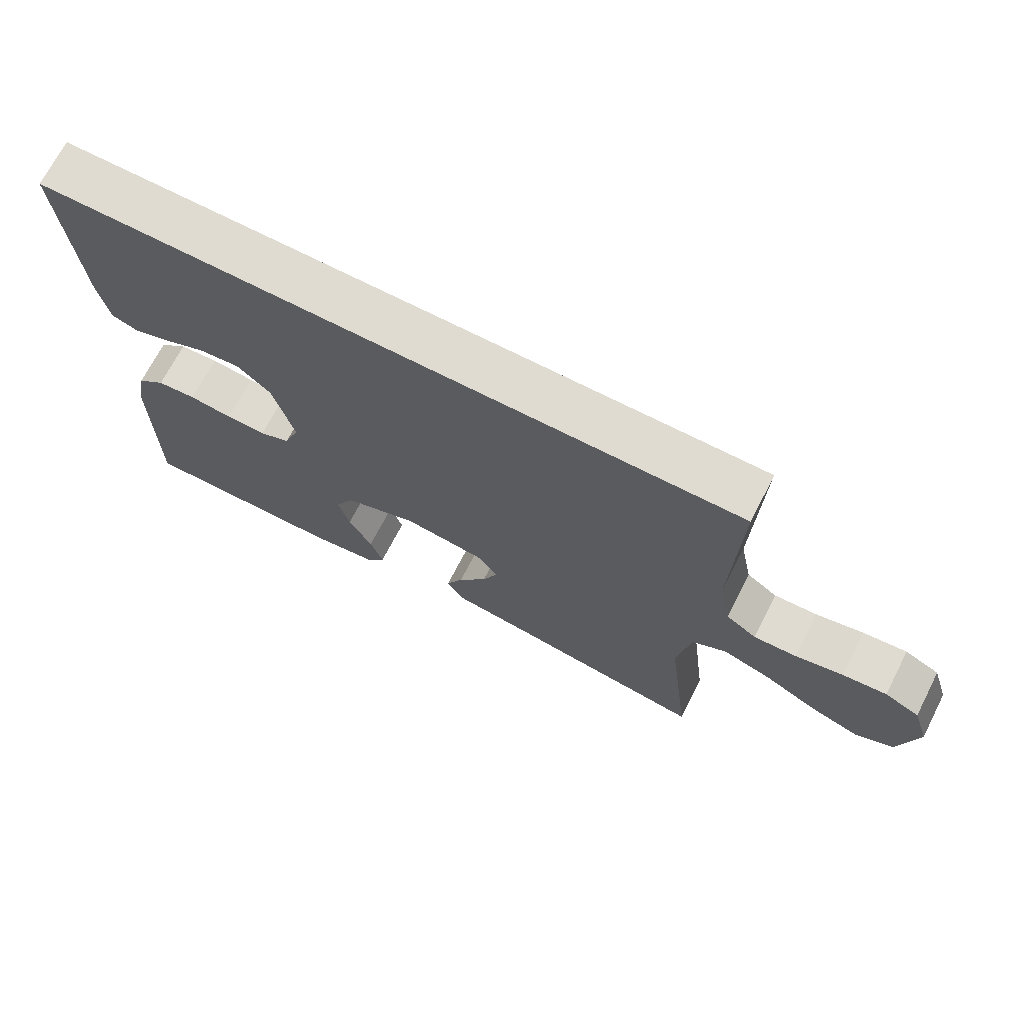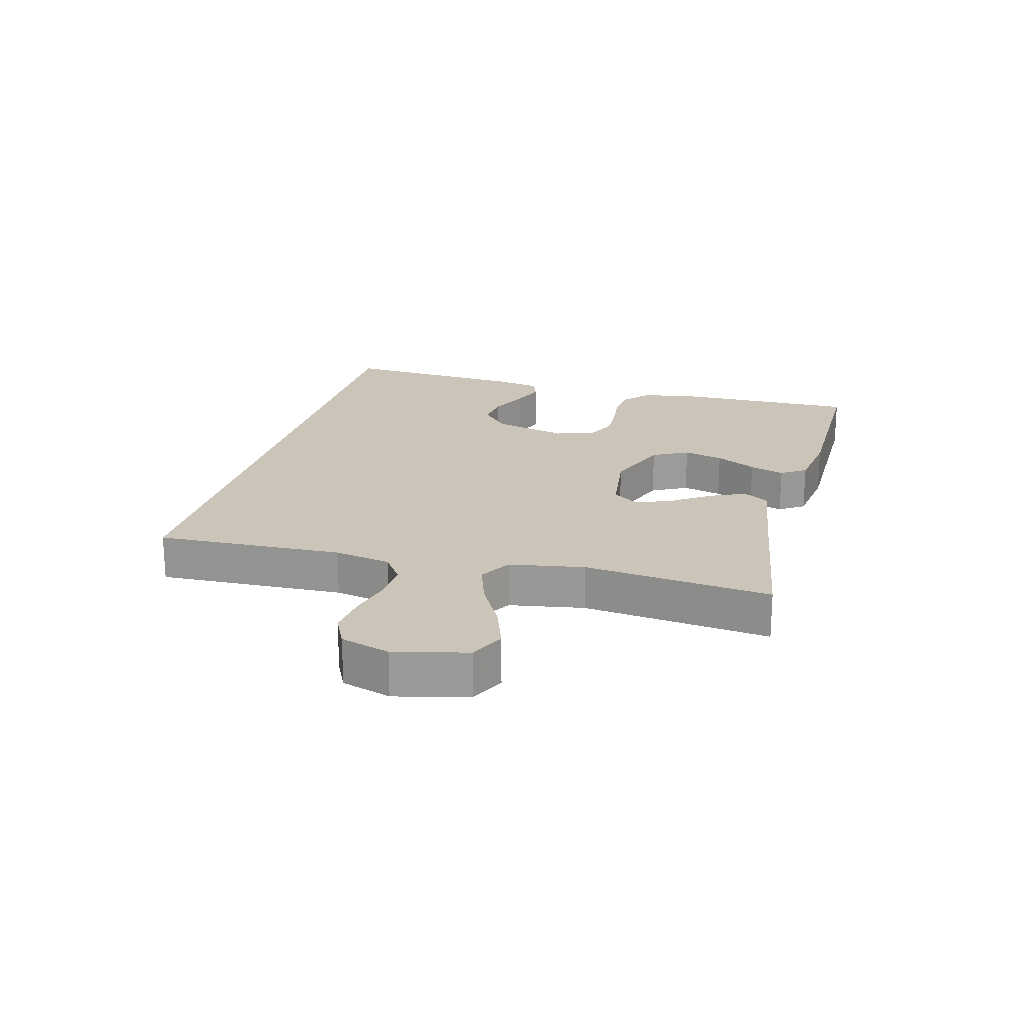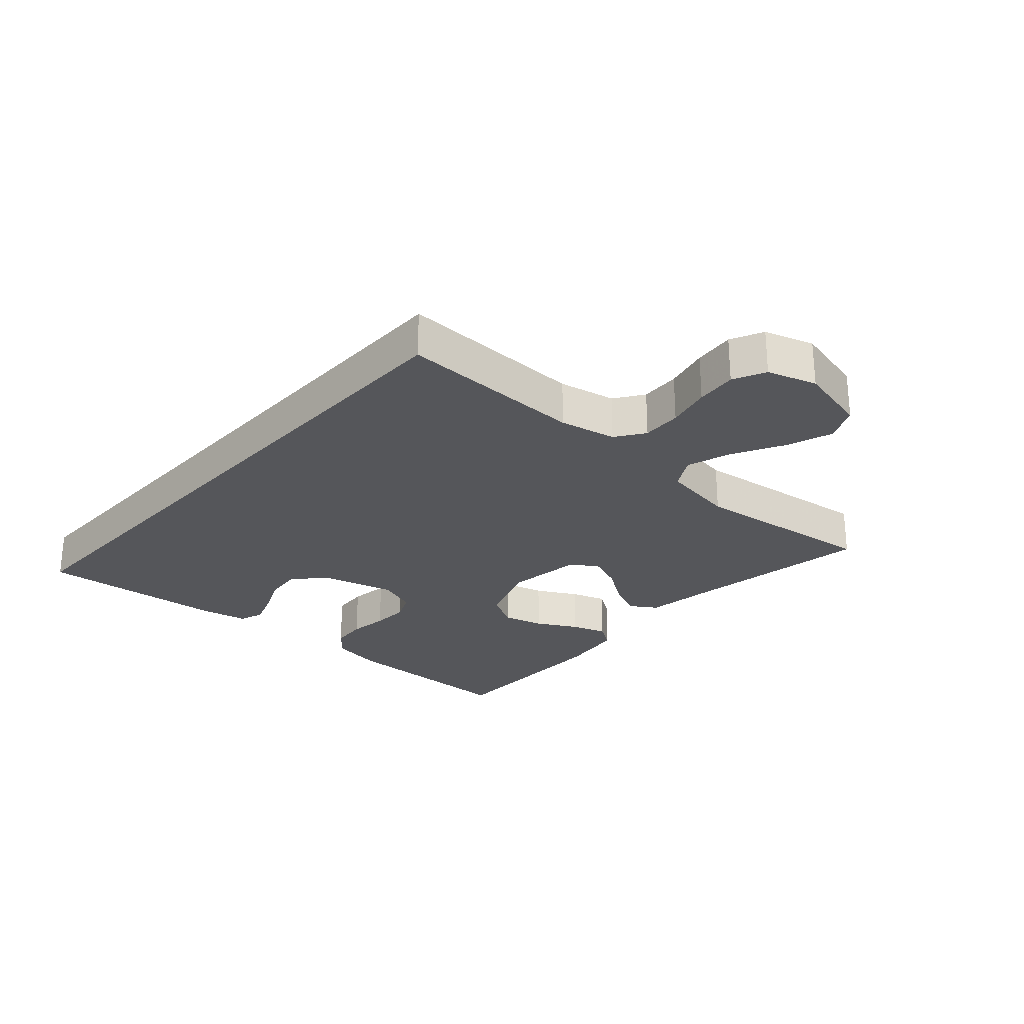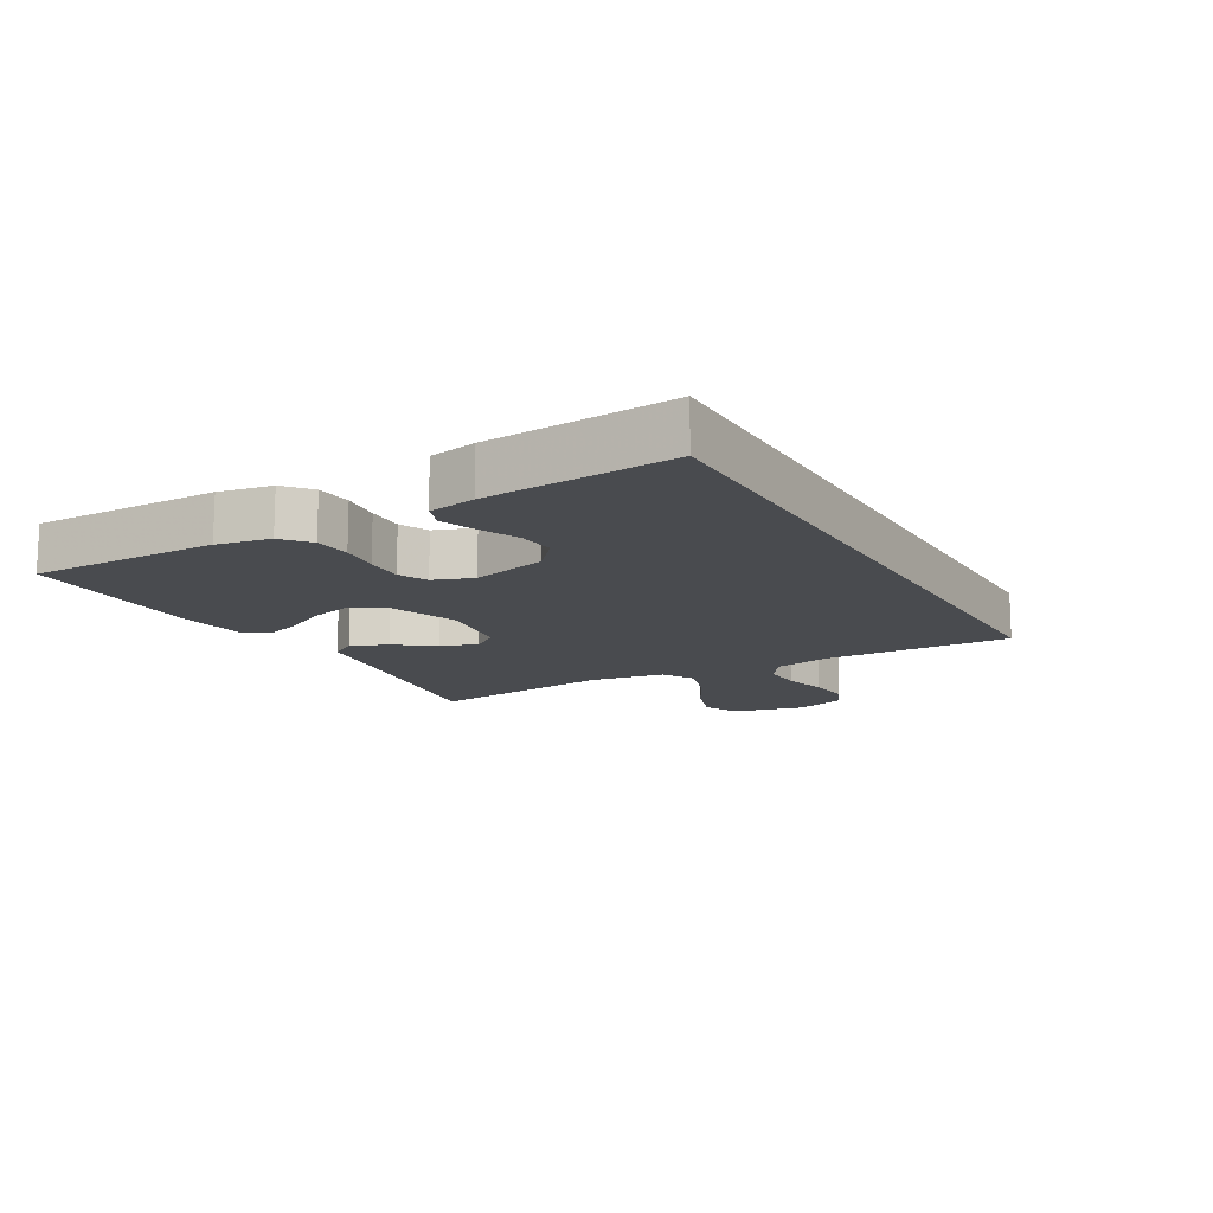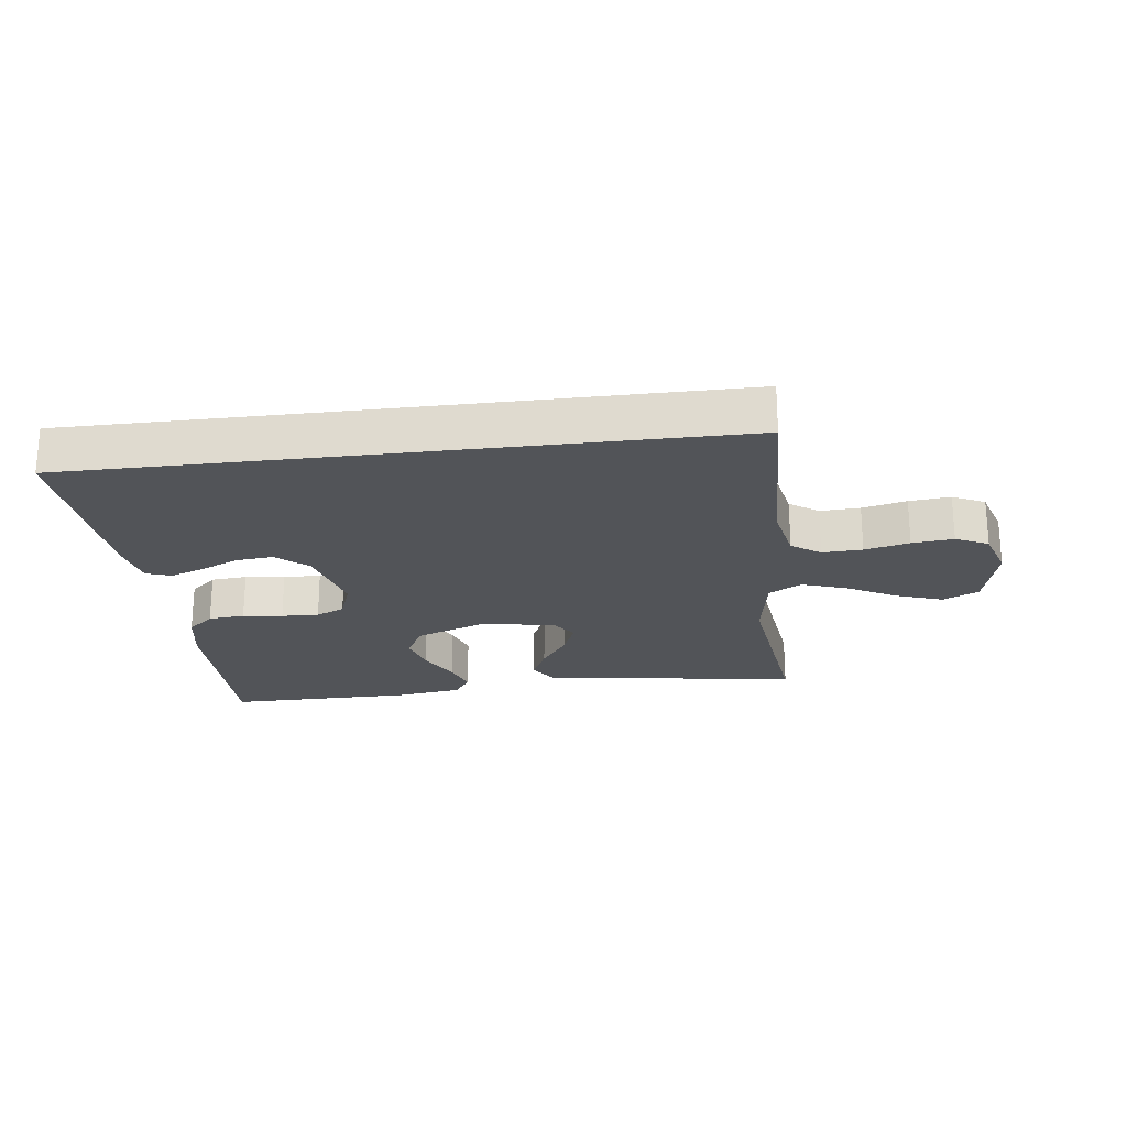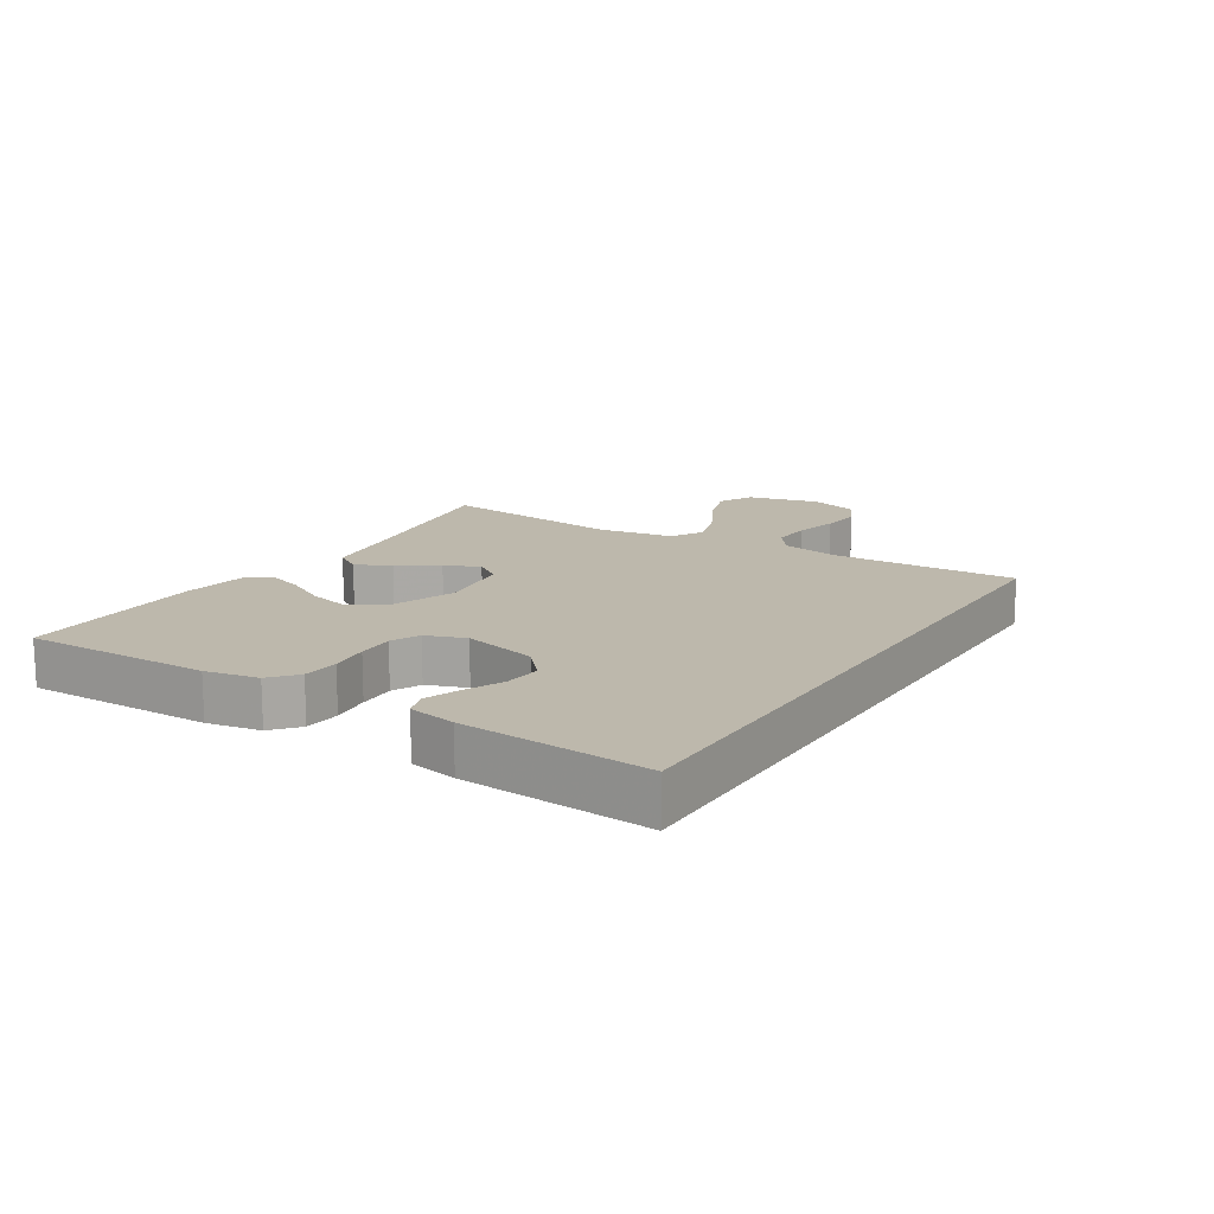
<metadata>
{"format":"obj","ext":"obj","renderer":"f3d","projection":"perspective","resolution":1024,"background":"white","views":[{"elev":70.2,"azim":27.2,"up":"+Z"},{"elev":20.4,"azim":104.8,"up":"+Y"},{"elev":-26.0,"azim":48.3,"up":"+Y"},{"elev":-13.8,"azim":-60.2,"up":"+Y"},{"elev":-22.8,"azim":7.1,"up":"+Y"},{"elev":14.8,"azim":-58.0,"up":"+Y"}]}
</metadata>
<code>
v -0.525 0.07 0.5
v 0.515 0.07 0.5
v 0.505 0.07 0.2
v 0.523 0.07 0.109
v 0.569 0.07 0.077
v 0.633 0.07 0.08
v 0.704 0.07 0.097
v 0.77 0.07 0.104
v 0.822 0.07 0.079
v 0.847 0.07 0
v 0.819 0.07 -0.116
v 0.762 0.07 -0.143
v 0.688 0.07 -0.117
v 0.608 0.07 -0.074
v 0.536 0.07 -0.05
v 0.484 0.07 -0.08
v 0.464 0.07 -0.2
v 0.5 0.07 -0.5
v 0.2 0.07 -0.453
v 0.086 0.07 -0.437
v 0.059 0.07 -0.395
v 0.085 0.07 -0.338
v 0.128 0.07 -0.276
v 0.151 0.07 -0.219
v 0.121 0.07 -0.177
v 0 0.07 -0.161
v -0.109 0.07 -0.201
v -0.139 0.07 -0.258
v -0.122 0.07 -0.322
v -0.087 0.07 -0.387
v -0.068 0.07 -0.443
v -0.095 0.07 -0.483
v -0.2 0.07 -0.498
v -0.5 0.07 -0.5
v -0.498 0.07 -0.2
v -0.482 0.07 -0.115
v -0.44 0.07 -0.079
v -0.382 0.07 -0.074
v -0.318 0.07 -0.082
v -0.258 0.07 -0.084
v -0.212 0.07 -0.063
v -0.189 0.07 0
v -0.22 0.07 0.12
v -0.27 0.07 0.164
v -0.33 0.07 0.158
v -0.392 0.07 0.13
v -0.447 0.07 0.11
v -0.487 0.07 0.124
v -0.502 0.07 0.2
v -0.525 0 0.5
v 0.515 0 0.5
v 0.505 0 0.2
v 0.523 0 0.109
v 0.569 0 0.077
v 0.633 0 0.08
v 0.704 0 0.097
v 0.77 0 0.104
v 0.822 0 0.079
v 0.847 0 0
v 0.819 0 -0.116
v 0.762 0 -0.143
v 0.688 0 -0.117
v 0.608 0 -0.074
v 0.536 0 -0.05
v 0.484 0 -0.08
v 0.464 0 -0.2
v 0.5 0 -0.5
v 0.2 0 -0.453
v 0.086 0 -0.437
v 0.059 0 -0.395
v 0.085 0 -0.338
v 0.128 0 -0.276
v 0.151 0 -0.219
v 0.121 0 -0.177
v 0 0 -0.161
v -0.109 0 -0.201
v -0.139 0 -0.258
v -0.122 0 -0.322
v -0.087 0 -0.387
v -0.068 0 -0.443
v -0.095 0 -0.483
v -0.2 0 -0.498
v -0.5 0 -0.5
v -0.498 0 -0.2
v -0.482 0 -0.115
v -0.44 0 -0.079
v -0.382 0 -0.074
v -0.318 0 -0.082
v -0.258 0 -0.084
v -0.212 0 -0.063
v -0.189 0 0
v -0.22 0 0.12
v -0.27 0 0.164
v -0.33 0 0.158
v -0.392 0 0.13
v -0.447 0 0.11
v -0.487 0 0.124
v -0.502 0 0.2
f 45 46 47 48
f 45 48 49 1
f 36 37 38 39
f 36 39 40
f 35 36 40
f 34 35 40 41
f 32 33 34 41
f 29 30 31 32
f 28 29 32 41
f 20 21 22 23
f 19 20 23 24
f 17 18 19 24
f 16 17 24 25
f 11 12 13 14
f 11 14 15
f 10 11 15
f 9 10 15
f 6 7 8 9
f 5 6 9 15
f 4 5 15 16
f 1 2 3
f 44 45 1
f 43 44 1 3
f 42 43 3 4
f 27 28 41 42
f 26 27 42 4
f 4 16 25 26
f 97 96 95 94
f 50 98 97 94
f 88 87 86 85
f 89 88 85
f 89 85 84
f 90 89 84 83
f 90 83 82 81
f 81 80 79 78
f 90 81 78 77
f 72 71 70 69
f 73 72 69 68
f 73 68 67 66
f 74 73 66 65
f 63 62 61 60
f 64 63 60
f 64 60 59
f 64 59 58
f 58 57 56 55
f 64 58 55 54
f 65 64 54 53
f 52 51 50
f 50 94 93
f 52 50 93 92
f 53 52 92 91
f 91 90 77 76
f 53 91 76 75
f 75 74 65 53
f 1 50 51 2
f 2 51 52 3
f 3 52 53 4
f 4 53 54 5
f 5 54 55 6
f 6 55 56 7
f 7 56 57 8
f 8 57 58 9
f 9 58 59 10
f 10 59 60 11
f 11 60 61 12
f 12 61 62 13
f 13 62 63 14
f 14 63 64 15
f 15 64 65 16
f 16 65 66 17
f 17 66 67 18
f 18 67 68 19
f 19 68 69 20
f 20 69 70 21
f 21 70 71 22
f 22 71 72 23
f 23 72 73 24
f 24 73 74 25
f 25 74 75 26
f 26 75 76 27
f 27 76 77 28
f 28 77 78 29
f 29 78 79 30
f 30 79 80 31
f 31 80 81 32
f 32 81 82 33
f 33 82 83 34
f 34 83 84 35
f 35 84 85 36
f 36 85 86 37
f 37 86 87 38
f 38 87 88 39
f 39 88 89 40
f 40 89 90 41
f 41 90 91 42
f 42 91 92 43
f 43 92 93 44
f 44 93 94 45
f 45 94 95 46
f 46 95 96 47
f 47 96 97 48
f 48 97 98 49
f 49 98 50 1

</code>
